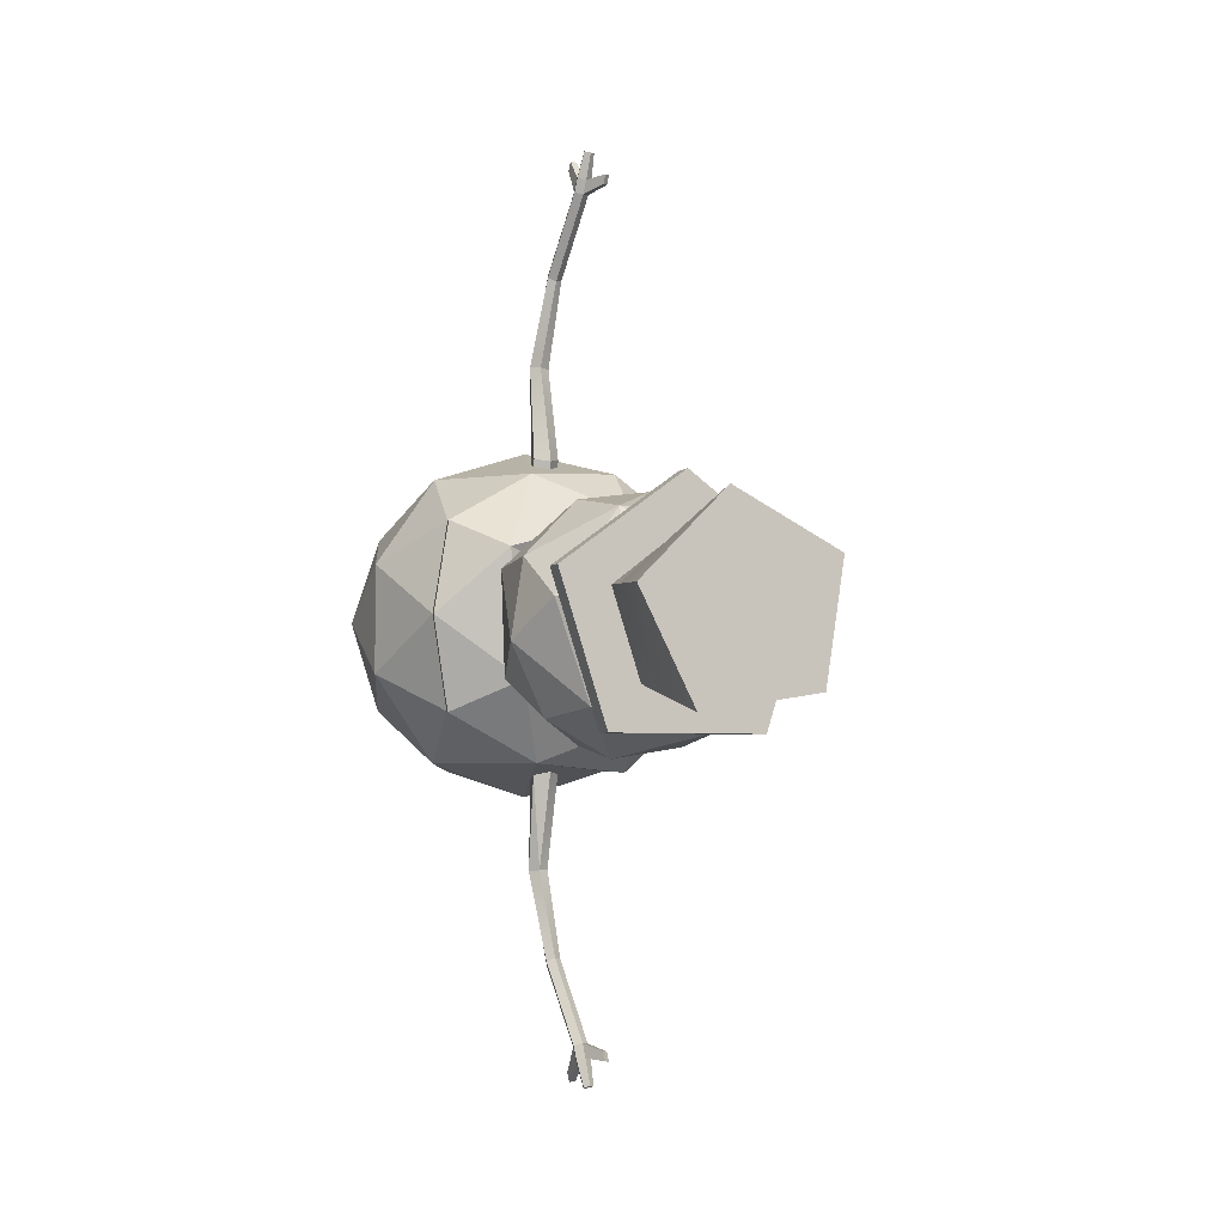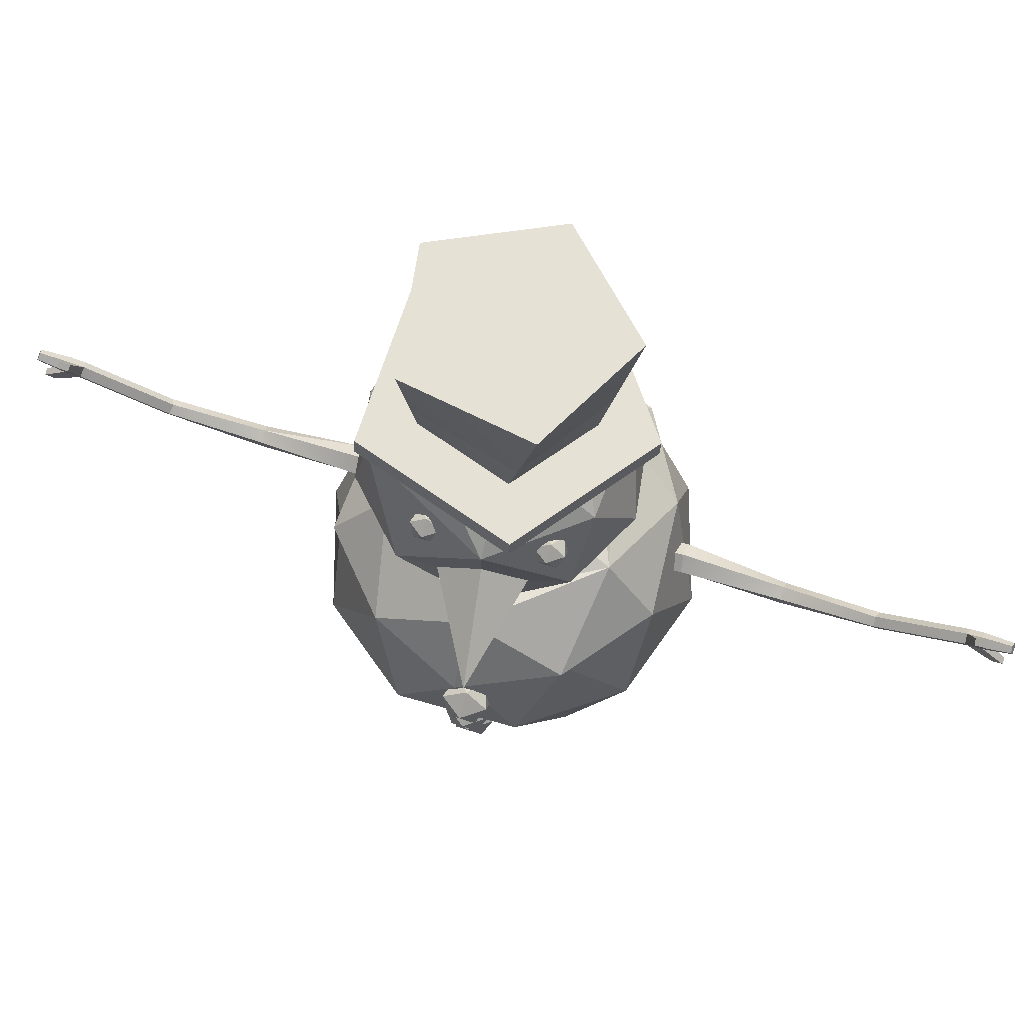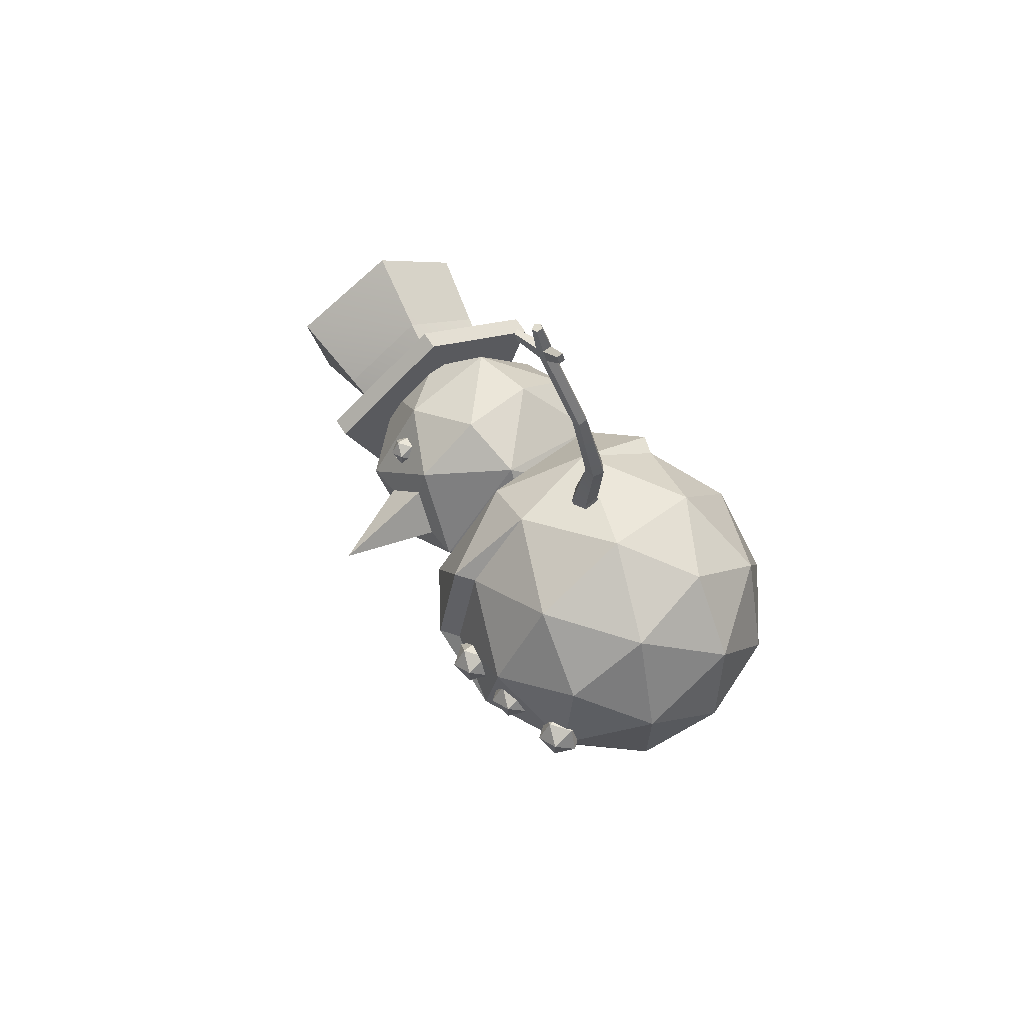
<metadata>
{"format":"obj","ext":"obj","renderer":"f3d","projection":"perspective","resolution":1024,"background":"white","views":[{"elev":-4.2,"azim":149.6,"up":"+Z"},{"elev":73.4,"azim":-72.5,"up":"+Y"},{"elev":67.3,"azim":-40.7,"up":"+Z"}]}
</metadata>
<code>
o Icosphere
v 0 -0.7209 0
v -0.3066 -0.6132 -0.2228
v 0.1171 -0.6132 -0.3604
v 0.379 -0.6132 0
v -0.3066 -0.6132 0.2228
v -0.1895 -0.379 -0.5832
v 0.1171 -0.6132 0.3604
v 0.4961 -0.379 -0.3604
v -0.567 -0.4143 0.03357
v -0.5661 -0.4149 0.03095
v -0.5833 -0.4018 -0.02175
v 0.1992 -0.3224 -0.6132
v -0.5216 -0.3224 -0.379
v 0.4961 -0.379 0.3604
v 0.6447 -0.3224 0
v -0.1895 -0.379 0.5832
v 0 -0 -0.7209
v -0.5835 -0.3983 -0.03004
v -0.5907 -0.3831 -0.04857
v -0.6018 -0.3719 -0.04722
v -0.4462 0.03598 -0.5804
v 0.1992 -0.3224 0.6132
v 0.6856 -0 -0.2228
v 0.4237 -0 -0.5832
v -0.5216 -0.3224 0.379
v -0.5856 -0.3619 0.1142
v -0.5725 -0.3763 0.1128
v -0.5689 -0.3831 0.1056
v -0.7118 0.06001 -0.2308
v 0.4237 0 0.5832
v 0.6856 0 0.2228
v -0.4237 0 0.5832
v 0 0 0.7209
v 0.1842 0.4478 -0.5842
v -0.1992 0.3224 -0.6132
v -0.6276 -0.2993 -0.05339
v -0.6296 -0.2944 -0.05305
v -0.6303 -0.2935 -0.05205
v -0.6327 -0.2922 -0.04564
v 0.6132 0.379 -0
v 0.5216 0.3224 -0.379
v -0.6856 0 0.2228
v 0.1169 0.297 -0.6301
v 0.1167 0.2972 -0.63
v 0.09773 0.311 -0.6251
v 0.06082 0.3365 -0.616
v 0.004684 0.2971 -0.6269
v -0.5419 0.458 -0.3564
v -0.6853 -0.04048 -0.04664
v -0.6888 -0.02191 -0.03573
v -0.6926 0.005712 0.03095
v -0.6345 -0.279 -0.01393
v -0.6703 -0.1106 -0.03741
v 0.2129 0.4538 0.5732
v 0.5216 0.3224 0.379
v -0.5759 -0.3831 0.1153
v -0.6335 -0.2725 0.06259
v -0.6228 -0.2787 0.09109
v -0.6117 -0.2944 0.1091
v -0.4961 0.379 0.3604
v -0.2086 0.3926 0.6044
v 0.008682 0.2853 -0.6307
v 0.02616 0.2325 -0.648
v 0.02688 0.2323 -0.6481
v 0.09508 0.2321 -0.65
v 0.09564 0.2329 -0.6498
v 0.117 0.2909 0.6268
v 0.09551 0.2278 0.6471
v 0.02613 0.2282 0.6489
v 0.004684 0.2915 0.6298
v -0.6447 0.3224 -0
v -0.6522 0.2635 0.0407
v -0.6509 0.2625 0.04528
v -0.6468 0.2228 0.09863
v -0.6624 0.165 0.1153
v -0.6655 0.1588 0.113
v 0.06082 0.3303 0.6161
v -0.6307 -0.2944 -0.05339
v -0.6819 -0.03376 0.111
v -0.6662 -0.1106 0.1007
v -0.6357 -0.2649 0.04278
v -0.6846 -0.02191 0.1034
v 0.1219 0.6697 -0.5169
v 0.4667 0.7098 -0.2651
v 0.3836 0.6081 -0.2235
v 0.3784 0.6107 -0.2309
v 0.3507 0.6215 -0.2667
v 0.332 0.62 -0.281
v 0.1975 0.5943 -0.3682
v 0.06082 0.3372 -0.6194
v 0.004684 0.2974 -0.6281
v -0.6359 -0.2684 0.0118
v -0.6587 -0.1577 0.02361
v -0.6364 -0.2652 0.01954
v -0.6582 -0.1581 0.03791
v -0.6744 0.1845 -0.05339
v -0.6666 0.2228 -0.04315
v -0.6538 0.2647 0.01869
v -0.6705 0.1341 0.1064
v -0.6841 0.08954 0.04071
v -0.6856 0.09067 0.02011
v -0.6826 0.1341 -0.04061
v -0.637 -0.2604 0.03095
v 0.06663 0.5878 -0.4265
v -0.2441 0.6365 -0.3343
v -0.2657 0.6686 -0.3726
v -0.2168 0.638 -0.3645
v -0.09672 0.6407 -0.4113
v -0.1296 0.6226 -0.3837
v -0.1833 0.6384 -0.3772
v -0.2027 0.642 -0.3732
v -0.1126 0.6547 0.3078
v -0.3226 0.6224 0.06167
v -0.3509 0.6212 -0
v -0.379 0.6132 -0
v -0.1503 0.6326 0.4108
v -0.3098 0.6132 -0.09527
v -0.3516 0.6198 -0.005794
v -0.4153 0.6697 0.01294
v -0.2646 0.642 -0.2971
v -0.2983 0.6236 -0.1556
v 0.4207 0.9442 -0.4233
v 0.4619 0.6697 0.1617
v 0.4116 0.6184 0.06002
v -0.418 0.9442 -0.2964
v 0.4098 0.6293 0.1568
v -0.03077 0.6697 0.406
v 0.03563 0.6278 0.3412
v 0.07506 0.623 0.3181
v 0.2885 0.6196 0.2096
v 0.3086 0.6142 0.1956
v 0.395 0.6402 0.1725
v 0.5657 0.9442 -0.1336
v 0.133 0.9442 -0.5723
v 0.02152 0.6253 0.3401
v -0.04185 0.6306 0.3566
v -0.1873 0.9442 -0.5239
v -0.4122 0.8021 0.0134
v -0.4136 0.9442 -0.1467
v 0.3066 0.6132 0.2228
v 0.3791 1.219 -0.385
v 0.5129 0.9442 0.186
v -0.1637 1.219 -0.4725
v -0.4147 1.219 0.01669
v -0.4119 1.086 0.01534
v -0.3258 0.9442 0.3129
v -0.3659 0.9442 0.1687
v 0.51 1.179 0.02136
v 0.2822 0.9442 0.4135
v -0.3255 1.129 -0.2612
v -0.3119 1.162 -0.2503
v -0.3143 1.188 -0.2149
v -0.3196 1.192 -0.1998
v -0.3624 1.094 -0.2309
v -0.3476 1.103 -0.2487
v -0.3354 1.182 -0.1809
v -0.356 1.162 -0.1642
v -0.377 1.115 -0.1779
v -0.3748 1.103 -0.1958
v 0.3914 1.31 0.001735
v 0.3449 1.317 -0.1707
v 0.2452 1.331 -0.3293
v 0.09816 1.352 -0.3387
v 0.2552 1.219 0.3639
v -0.03811 0.9442 0.462
v -0.3089 1.083 0.2411
v -0.3347 1.103 0.1953
v -0.3353 1.106 0.1926
v -0.3143 1.162 0.1818
v -0.298 1.177 0.1925
v -0.2738 1.188 0.2156
v -0.1577 1.22 0.3407
v -0.2552 1.173 0.2487
v -0.25 1.162 0.2631
v -0.2645 1.112 0.2777
v -0.268 1.103 0.2795
v -0.2701 1.101 0.2781
v 0.2945 1.324 0.1345
v -0.1465 1.386 -0.2566
v -0.185 1.391 0.01343
v -0.1111 1.381 0.1249
v 0.1306 1.347 0.2542
v -0.1514 1.387 -0.2461
v 0.04394 1.359 0.2397
v -0.6931 0.4045 -0.006599
v 0.557 0.4045 -0.3856
v -0.2476 0.4045 -0.6198
v -0.5013 0.642 -0.006599
v 0.557 0.4045 0.3724
v -0.1553 0.642 -0.4313
v -0.5444 0.4611 0.3538
v 0.6486 0.4611 -0.006599
v 0.4052 0.642 0.2559
v 0.0745 0.1915 -1.017
v 0.1018 0.2314 -1.018
v 0.07244 0.2696 -1.014
v 0.02834 0.2051 -1.013
v 0.02707 0.2533 -1.011
v 0.117 0.2974 0.6563
v 0.09551 0.2329 0.6705
v 0.02613 0.2329 0.6705
v 0.004684 0.2974 0.6563
v 0.0537 0.2958 -1.394
v 0.07013 0.3251 -1.377
v 0.04299 0.3468 -1.362
v 0.06082 0.3372 0.6476
v 0.1018 0.2314 1.046
v 0.0745 0.1915 1.045
v 0.02834 0.2051 1.041
v 0.02707 0.2533 1.039
v 0.01641 0.2993 -1.39
v 0.07244 0.2696 1.042
v 0.03693 0.485 -1.704
v 0.05335 0.5174 -1.694
v -0.000367 0.4893 -1.701
v 0.009783 0.3309 -1.37
v 0.02621 0.5417 -1.685
v 0.07013 0.3251 1.405
v 0.0537 0.2958 1.422
v 0.04299 0.3468 1.391
v 0.01641 0.2993 1.418
v 0.009783 0.3309 1.398
v -0.00699 0.5244 -1.689
v 0.03427 0.5036 -1.76
v 0.05069 0.536 -1.75
v -0.008117 0.4068 -1.81
v 0.01764 0.4038 -1.812
v -0.009651 0.5431 -1.745
v -0.003028 0.508 -1.757
v 0.02355 0.5604 -1.74
v 0.05335 0.5174 1.722
v 0.03693 0.485 1.733
v 0.02621 0.5417 1.713
v -0.00699 0.5244 1.717
v -0.000367 0.4893 1.729
v 0.0158 0.4167 -1.85
v 0.0246 0.5468 -1.861
v 0.03592 0.5691 -1.854
v -0.009954 0.4197 -1.848
v -0.03291 0.629 -1.712
v -0.03476 0.642 -1.75
v -0.005657 0.5739 -1.85
v -0.001094 0.5498 -1.859
v 0.01722 0.5859 -1.847
v -0.01159 0.6541 -1.747
v -0.009735 0.6411 -1.709
v 0.05069 0.536 1.778
v 0.03427 0.5036 1.788
v 0.02355 0.5604 1.769
v -0.03291 0.629 1.74
v -0.009735 0.6411 1.737
v -0.003028 0.508 1.785
v -0.009651 0.5431 1.773
v 0.01764 0.4038 1.84
v -0.008117 0.4068 1.838
v 0.0158 0.4167 1.879
v 0.03592 0.5691 1.882
v 0.0246 0.5468 1.889
v -0.01159 0.6541 1.776
v 0.01722 0.5859 1.876
v -0.03476 0.642 1.779
v -0.009954 0.4197 1.876
v -0.001094 0.5498 1.887
v -0.005657 0.5739 1.878
v -0.6033 -0.4379 0.03095
v -0.675 -0.3831 -0.02118
v -0.675 -0.3831 0.08307
v -0.6307 -0.2944 0.1153
v -0.692 -0.2944 0.03095
v -0.7203 -0.1106 -0.02118
v -0.7373 -0.02191 0.03095
v -0.7203 -0.1106 0.08307
v -0.6981 0.2228 0.1153
v -0.6981 0.2228 -0.05339
v -0.6707 0.2776 0.03095
v -0.7424 0.1341 0.08307
v -0.7424 0.1341 -0.02118
v -0.7594 0.2228 0.03095
v -0.3455 1.162 -0.2612
v -0.3748 1.103 -0.2399
v -0.386 1.162 -0.2054
v -0.3274 1.198 -0.2054
v -0.3347 1.103 0.2598
v -0.2692 1.103 0.2811
v -0.3459 1.162 0.2254
v -0.3054 1.162 0.2811
v -0.2873 1.198 0.2254
v -0.7992 0.9442 0.07295
v 0.3939 1.31 -0.4829
v 0.5872 1.283 0.1179
v 0.08111 1.354 0.4892
v -0.4249 1.425 0.1179
v -0.2317 1.398 -0.4829
v 0.4052 1.39 -0.4829
v 0.5985 1.363 0.1179
v -0.2204 1.478 -0.4829
v 0.278 1.408 -0.3061
v 0.3927 1.392 0.05041
v 0.09241 1.434 0.4892
v -0.4136 1.505 0.1179
v -0.09317 1.46 -0.3061
v 0.09241 1.434 0.2707
v 0.3016 1.566 -0.3438
v 0.4509 1.545 0.04006
v -0.2079 1.476 0.05041
v -0.106 1.623 -0.319
v 0.1356 1.589 0.3021
v -0.2086 1.638 0.08013
v 0.3528 1.907 -0.4254
v 0.5769 1.876 0.01768
v 0.2289 1.925 0.3698
v -0.1337 1.976 -0.3471
v -0.2103 1.987 0.1444
f 290 160 161
f 293 179 183
f 289 294 295
f 293 296 294
f 294 297 298
f 290 295 299
f 300 296 293
f 296 301 297
f 291 299 300
f 295 298 302
f 297 303 304
f 296 300 305
f 301 306 303
f 300 299 302
f 298 304 307
f 305 308 306
f 302 307 308
f 303 309 310
f 304 310 311
f 306 312 309
f 307 311 313
f 308 313 312
f 310 312 311
f 291 184 182
f 162 163 289
f 290 291 178
f 162 289 161
f 291 182 178
f 161 289 290
f 290 178 160
f 184 291 181
f 293 289 163
f 181 291 292
f 293 163 179
f 180 181 292
f 292 293 183
f 183 180 292
f 290 289 295
f 289 293 294
f 295 294 298
f 291 290 299
f 292 300 293
f 294 296 297
f 292 291 300
f 299 295 302
f 298 297 304
f 301 296 305
f 297 301 303
f 305 300 302
f 302 298 307
f 301 305 306
f 305 302 308
f 304 303 310
f 307 304 311
f 303 306 309
f 308 307 313
f 306 308 312
f 313 311 312
f 310 309 312
f 65 194 195
f 66 195 43
f 64 194 65
f 196 44 43
f 64 63 197
f 198 197 63
f 199 200 68
f 200 201 69
f 69 201 202
f 194 203 204
f 195 204 205
f 196 90 45
f 196 198 91
f 206 199 67
f 207 208 200
f 200 208 209
f 70 202 206
f 201 209 210
f 194 197 211
f 212 207 199
f 202 210 212
f 213 214 204
f 211 215 213
f 205 216 198
f 214 217 205
f 216 211 197
f 218 219 208
f 220 218 207
f 208 219 221
f 209 221 222
f 215 211 216
f 210 222 220
f 213 224 225
f 226 227 213
f 223 228 229
f 205 217 223
f 214 225 230
f 218 231 232
f 220 233 231
f 234 233 220
f 232 235 221
f 235 234 222
f 227 236 224
f 224 237 238
f 229 239 226
f 226 239 236
f 240 241 228
f 242 243 229
f 225 238 244
f 230 245 246
f 217 246 240
f 224 236 239
f 243 237 224
f 237 242 244
f 246 245 241
f 241 245 230
f 230 244 242
f 231 247 248
f 231 233 249
f 233 234 250
f 235 252 253
f 232 254 255
f 248 256 254
f 247 257 258
f 249 233 251
f 247 249 260
f 253 261 250
f 251 250 261
f 252 235 255
f 252 263 264
f 255 254 256
f 248 252 262
f 252 248 258
f 264 263 258
f 249 259 261
f 253 264 260
f 66 65 195
f 195 196 43
f 194 64 197
f 63 62 198
f 91 198 62
f 67 199 68
f 68 200 69
f 70 69 202
f 195 194 204
f 196 195 205
f 44 196 45
f 90 196 91
f 77 206 67
f 199 207 200
f 201 200 209
f 77 70 206
f 202 201 210
f 203 194 211
f 206 212 199
f 206 202 212
f 203 213 204
f 203 211 213
f 196 205 198
f 204 214 205
f 198 216 197
f 207 218 208
f 212 220 207
f 209 208 221
f 210 209 222
f 223 215 216
f 212 210 220
f 214 213 225
f 215 226 213
f 215 223 229
f 216 205 223
f 217 214 230
f 219 218 232
f 218 220 231
f 222 234 220
f 219 232 221
f 221 235 222
f 213 227 224
f 225 224 238
f 215 229 226
f 227 226 236
f 223 240 228
f 228 242 229
f 230 225 244
f 217 230 246
f 223 217 240
f 229 224 239
f 229 243 224
f 244 238 237
f 237 243 242
f 240 246 241
f 228 241 230
f 228 230 242
f 232 231 248
f 247 231 249
f 251 233 250
f 234 235 253
f 235 232 255
f 232 248 254
f 248 247 258
f 259 249 251
f 257 247 260
f 234 253 250
f 259 251 261
f 262 252 255
f 253 252 264
f 262 255 256
f 256 248 262
f 263 252 258
f 258 257 260
f 260 264 258
f 253 249 261
f 249 253 260
f 28 56 265
f 265 18 11
f 18 265 266
f 265 56 267
f 266 265 267
f 266 36 20
f 267 56 268
f 266 267 269
f 269 52 39
f 26 268 56
f 267 268 269
f 266 269 78
f 53 270 49
f 49 270 271
f 81 269 57
f 58 268 59
f 93 270 53
f 270 272 271
f 50 271 51
f 74 273 75
f 272 270 93
f 82 271 272
f 51 271 82
f 96 274 97
f 274 275 98
f 79 272 80
f 73 275 273
f 276 99 76
f 80 272 95
f 277 274 96
f 274 278 275
f 275 73 72
f 278 273 275
f 101 277 102
f 276 277 101
f 277 278 274
f 276 273 278
f 99 276 100
f 277 276 278
f 150 279 151
f 155 280 279
f 157 281 158
f 281 280 159
f 279 282 152
f 154 280 155
f 280 281 279
f 156 282 281
f 159 280 154
f 279 281 282
f 152 282 153
f 153 282 156
f 166 283 167
f 177 284 283
f 167 283 285
f 176 284 177
f 283 284 286
f 283 286 285
f 168 285 169
f 175 284 176
f 286 284 175
f 285 286 287
f 285 287 170
f 173 287 286
f 170 287 171
f 171 287 173
f 265 10 9
f 9 28 265
f 10 265 11
f 19 18 266
f 266 78 36
f 20 19 266
f 38 78 39
f 269 103 94
f 94 92 269
f 39 78 269
f 269 92 52
f 56 27 26
f 26 59 268
f 50 49 271
f 268 58 57
f 81 103 269
f 268 57 269
f 95 272 93
f 79 82 272
f 97 274 98
f 74 73 273
f 76 75 273
f 273 276 76
f 102 277 96
f 98 275 72
f 100 276 101
f 150 155 279
f 158 281 159
f 151 279 152
f 157 156 281
f 166 177 283
f 168 167 285
f 174 286 175
f 169 285 170
f 174 173 286
f 139 138 288
f 145 139 288
f 138 147 288
f 147 145 288
f 1 2 3
f 1 3 4
f 2 1 5
f 3 2 6
f 1 4 7
f 4 3 8
f 10 2 5
f 1 7 5
f 3 6 12
f 2 13 6
f 7 4 14
f 4 8 15
f 3 12 8
f 5 7 16
f 12 6 17
f 18 19 2
f 6 13 21
f 7 14 22
f 4 15 14
f 15 8 23
f 8 12 24
f 25 27 28
f 5 16 25
f 7 22 16
f 12 17 24
f 17 6 21
f 13 29 21
f 22 14 30
f 14 15 31
f 15 23 31
f 23 8 24
f 25 16 32
f 16 22 33
f 24 17 34
f 17 21 35
f 13 37 29
f 22 30 33
f 30 14 31
f 31 23 40
f 23 24 41
f 25 32 42
f 32 16 33
f 24 34 41
f 34 45 46
f 21 48 35
f 49 29 53
f 33 30 54
f 30 31 55
f 31 40 55
f 23 41 40
f 27 56 28
f 59 25 42
f 42 32 60
f 32 33 61
f 64 65 17
f 33 68 69
f 30 55 54
f 60 74 75
f 32 61 60
f 77 54 61
f 37 78 38
f 36 78 37
f 79 42 82
f 84 87 88
f 90 91 47
f 47 91 62
f 93 53 52
f 45 90 46
f 94 95 93
f 29 101 102
f 95 103 81
f 104 83 89
f 105 106 107
f 83 108 106
f 113 115 116
f 115 114 118
f 119 106 121
f 84 83 122
f 84 123 124
f 119 118 114
f 106 119 125
f 124 123 126
f 129 130 127
f 84 122 133
f 122 83 134
f 123 84 133
f 116 135 136
f 137 106 125
f 119 138 139
f 127 136 135
f 130 140 131
f 133 122 141
f 122 134 141
f 83 137 134
f 142 123 133
f 83 106 137
f 119 113 112
f 137 125 143
f 144 125 139
f 119 146 147
f 129 140 130
f 133 141 148
f 134 143 141
f 134 137 143
f 142 133 148
f 123 142 149
f 119 127 146
f 150 143 125
f 144 145 147
f 144 157 158
f 127 123 149
f 148 141 161
f 141 143 163
f 142 148 164
f 149 142 164
f 127 165 146
f 144 168 169
f 172 175 176
f 165 127 149
f 178 164 148
f 161 141 162
f 163 143 179
f 165 149 164
f 146 165 172
f 144 172 181
f 182 164 178
f 143 144 183
f 165 164 172
f 183 144 180
f 181 172 184
f 172 164 182
f 5 9 10
f 10 11 2
f 13 2 19
f 19 20 13
f 2 11 18
f 9 5 28
f 25 26 27
f 28 5 25
f 39 29 38
f 13 20 36
f 38 29 37
f 13 36 37
f 47 17 35
f 34 43 44
f 47 35 46
f 34 44 45
f 46 35 34
f 50 51 29
f 39 52 53
f 49 50 29
f 39 53 29
f 42 57 58
f 59 26 25
f 42 58 59
f 47 62 17
f 66 43 34
f 17 62 63
f 66 34 17
f 17 63 64
f 65 66 17
f 54 67 68
f 69 70 33
f 33 54 68
f 60 71 73
f 76 42 75
f 71 72 73
f 75 42 60
f 60 73 74
f 61 33 70
f 77 67 54
f 61 70 77
f 80 81 57
f 42 29 51
f 80 57 42
f 42 51 82
f 79 80 42
f 89 83 88
f 84 85 86
f 88 83 84
f 84 86 87
f 46 90 47
f 92 93 52
f 92 94 93
f 98 72 71
f 42 76 99
f 97 98 71
f 42 99 100
f 97 71 29
f 42 100 101
f 96 97 29
f 29 42 101
f 102 96 29
f 81 80 95
f 95 94 103
f 111 107 106
f 83 104 108
f 111 106 110
f 108 109 110
f 110 106 108
f 116 112 113
f 113 114 115
f 117 115 118
f 121 117 119
f 118 119 117
f 106 105 120
f 120 121 106
f 85 84 124
f 113 119 114
f 132 126 123
f 123 127 130
f 128 129 127
f 130 131 132
f 132 123 130
f 112 116 136
f 125 119 139
f 128 127 135
f 112 136 127
f 127 119 112
f 145 144 139
f 138 119 147
f 152 153 143
f 125 154 155
f 151 152 143
f 125 155 150
f 150 151 143
f 146 144 147
f 144 143 153
f 159 154 125
f 144 153 156
f 159 125 158
f 144 156 157
f 158 125 144
f 160 148 161
f 162 141 163
f 146 166 167
f 171 172 144
f 144 146 167
f 170 171 144
f 144 167 168
f 169 170 144
f 172 171 173
f 177 166 146
f 172 173 174
f 176 177 146
f 172 174 175
f 176 146 172
f 160 178 148
f 180 144 181
f 179 143 183
f 184 172 182
f 21 29 48
f 29 185 48
f 41 34 186
f 35 48 187
f 71 185 29
f 48 185 188
f 55 40 189
f 40 41 186
f 186 34 88
f 35 187 34
f 187 48 190
f 185 71 191
f 185 191 188
f 55 189 54
f 40 192 189
f 192 40 186
f 191 60 61
f 86 192 186
f 34 104 89
f 34 187 190
f 48 105 107
f 71 60 191
f 188 115 121
f 188 191 116
f 54 189 193
f 189 192 193
f 191 61 116
f 61 54 116
f 124 126 192
f 115 188 116
f 115 117 121
f 116 54 193
f 110 190 111
f 128 116 193
f 108 190 109
f 109 190 110
f 140 193 132
f 87 186 88
f 87 86 186
f 34 190 104
f 89 88 34
f 190 108 104
f 111 190 107
f 48 188 120
f 107 190 48
f 48 120 105
f 120 188 121
f 126 132 193
f 192 86 85
f 126 193 192
f 192 85 124
f 140 129 193
f 128 135 116
f 193 129 128
f 131 140 132

</code>
